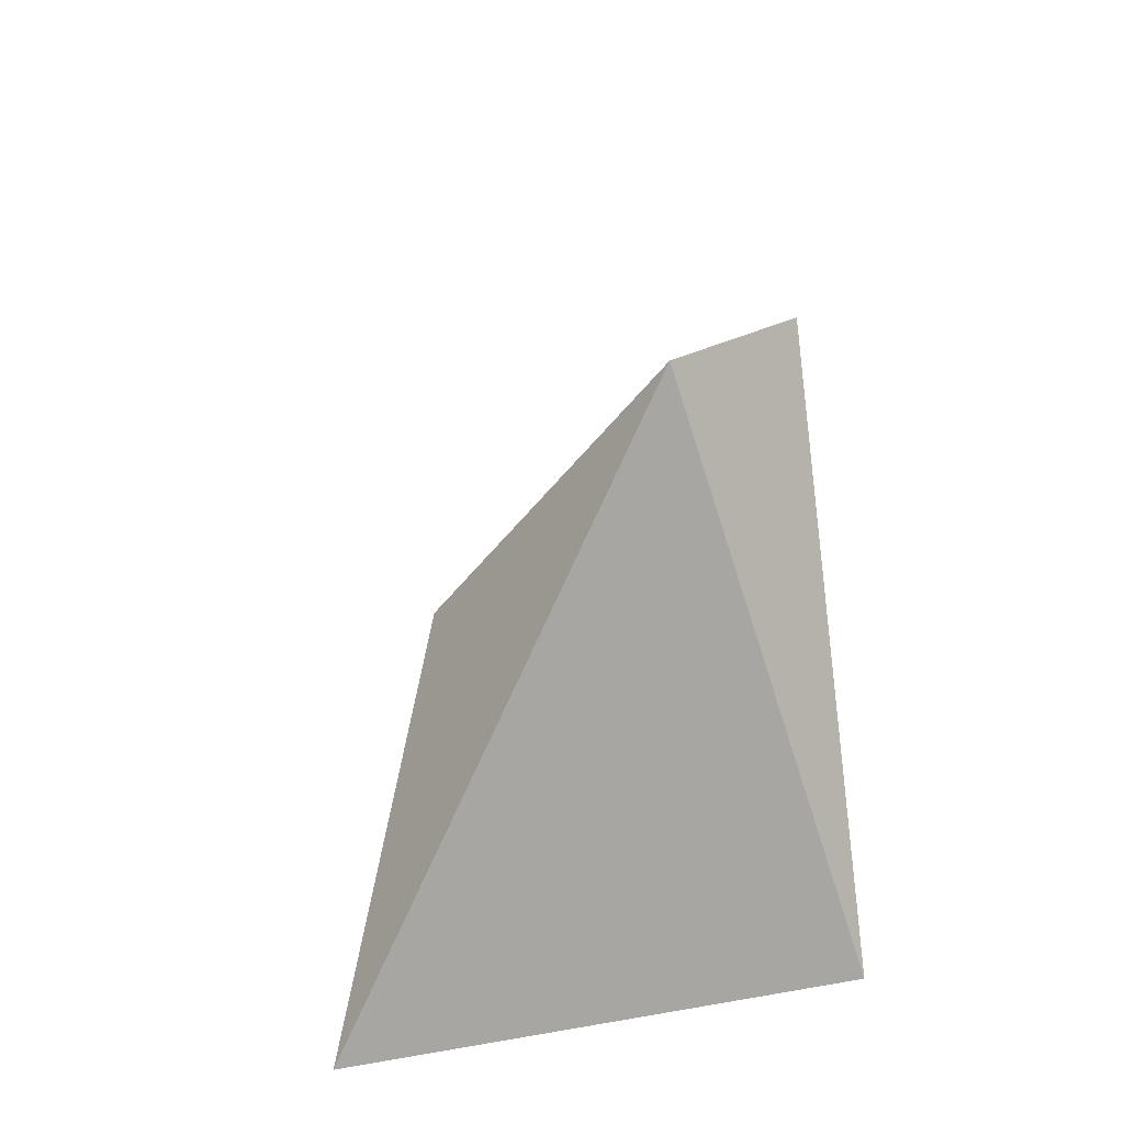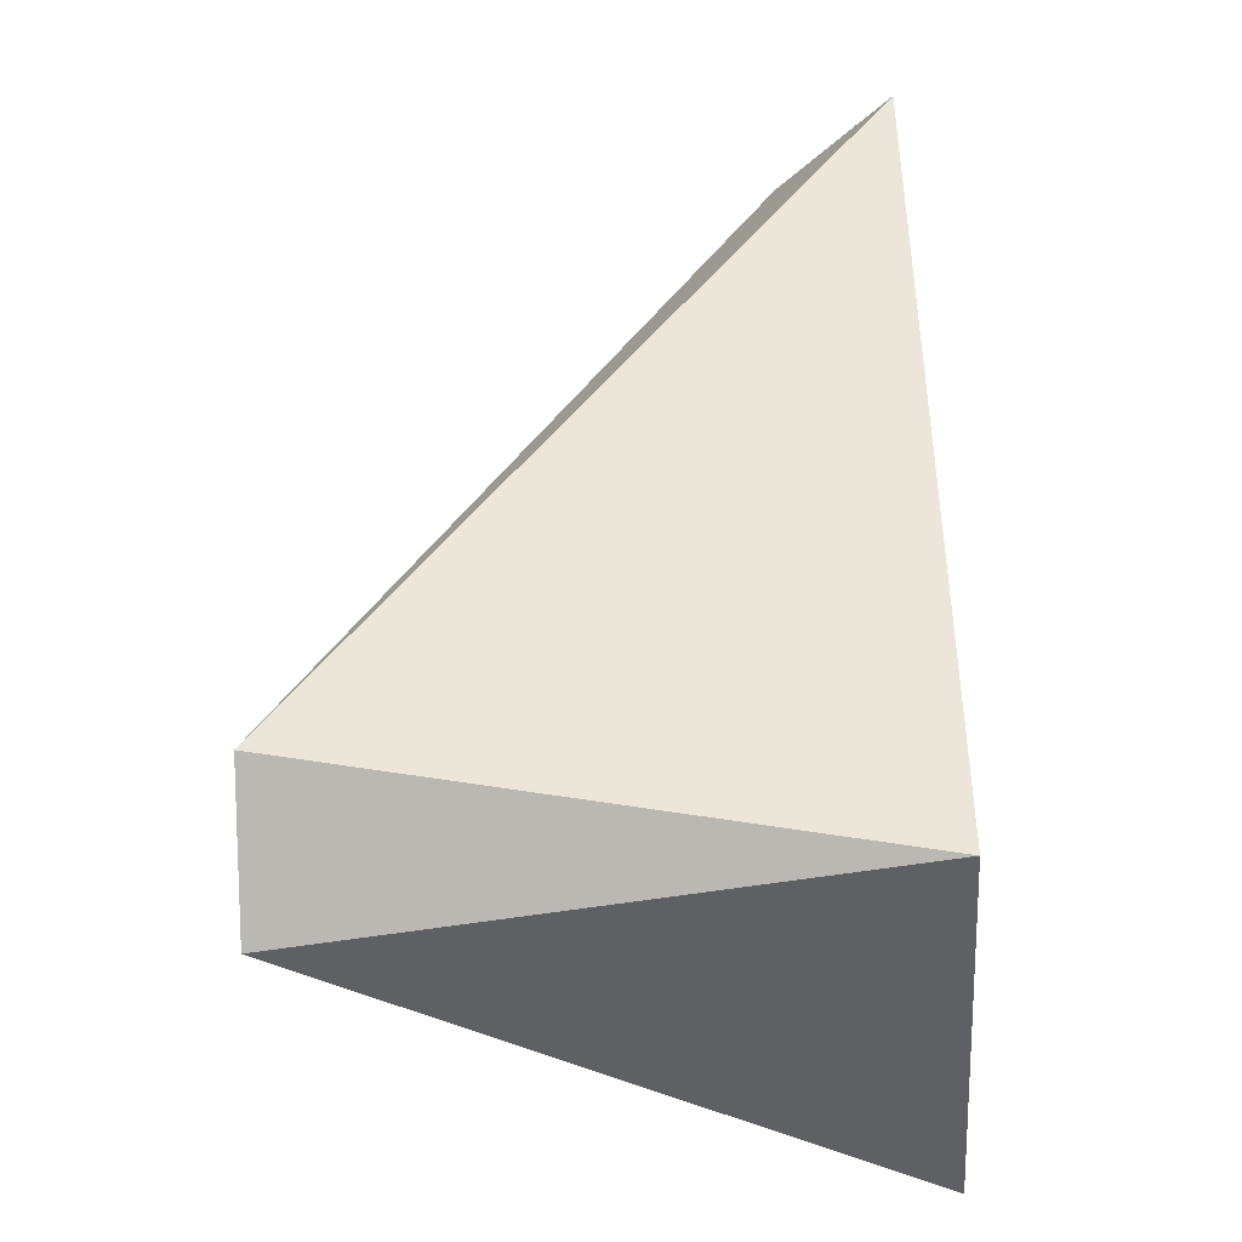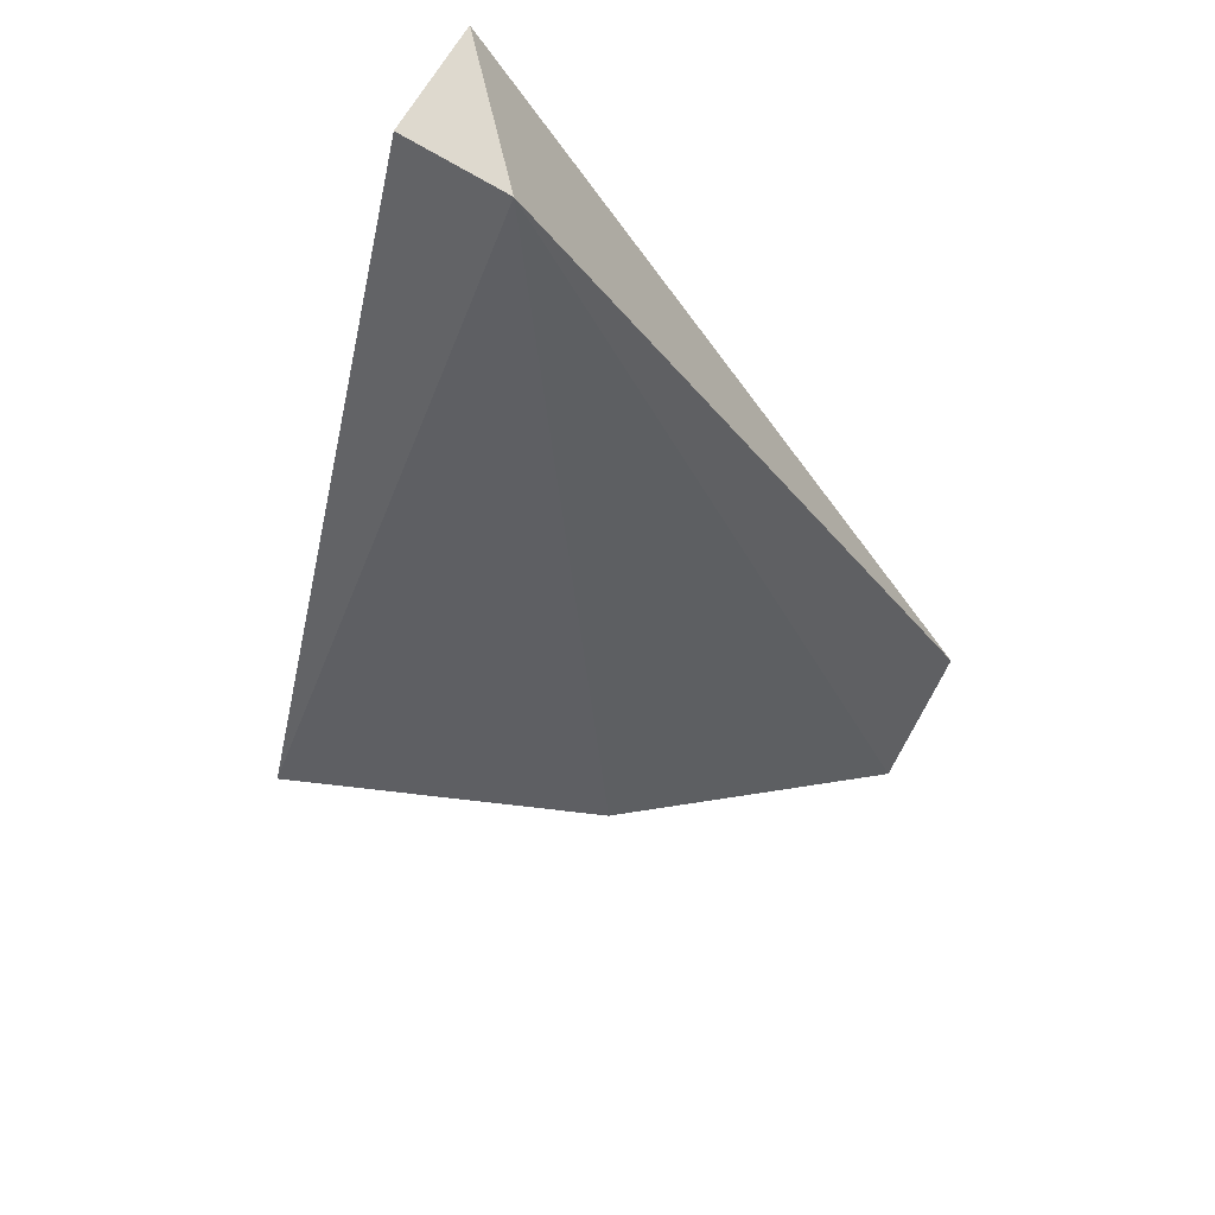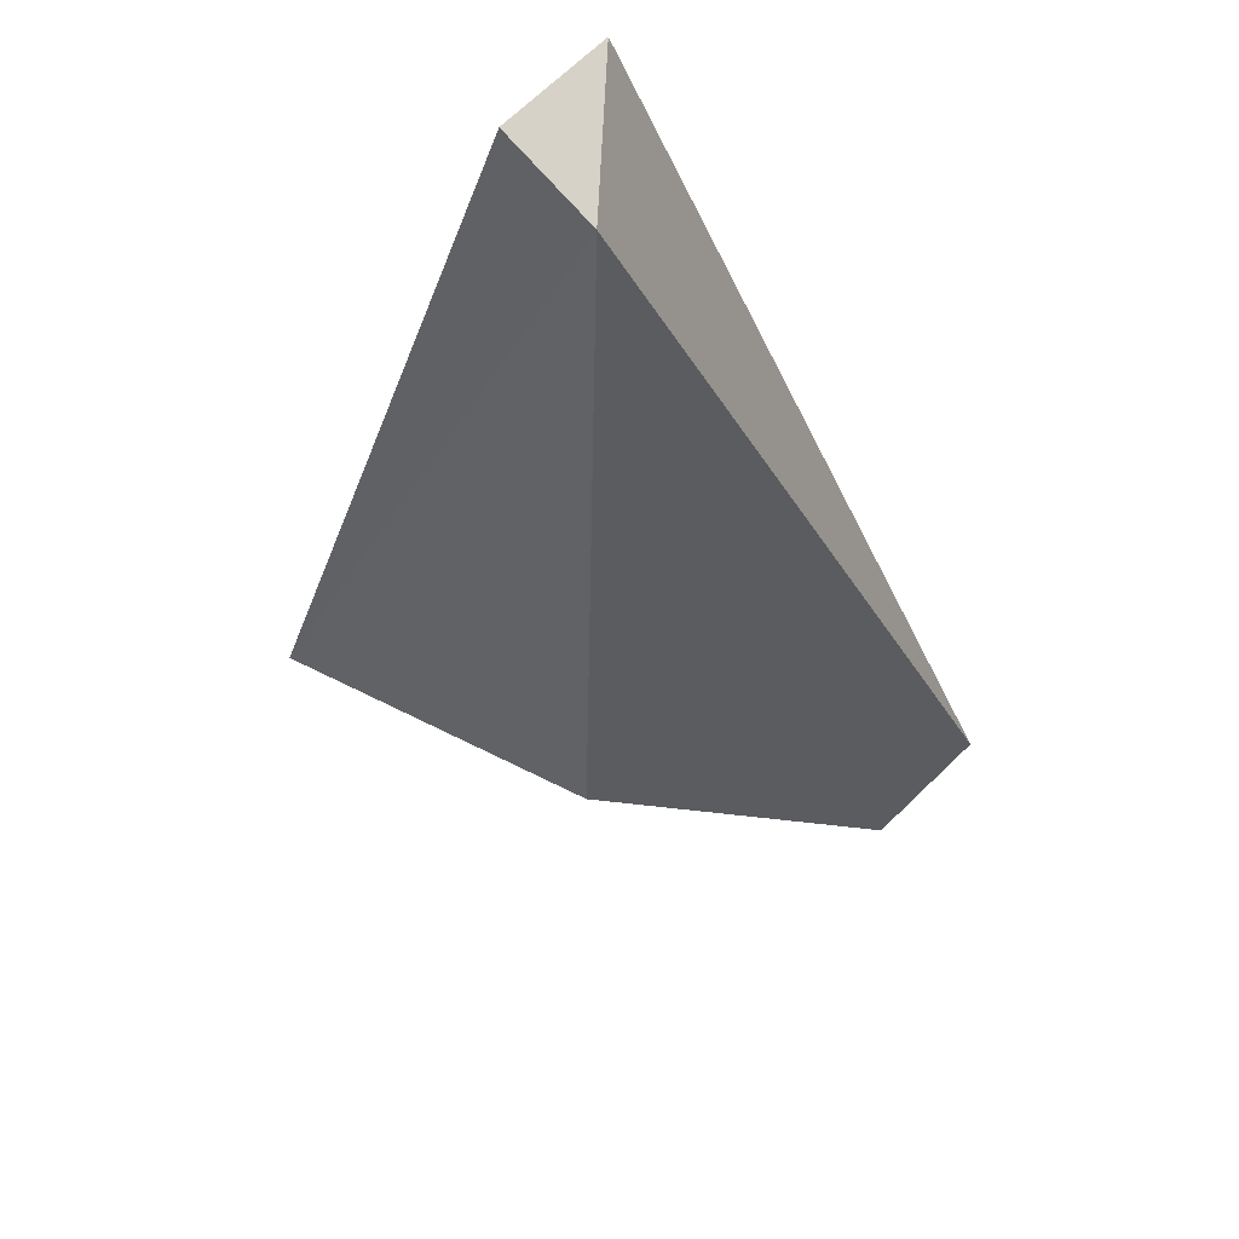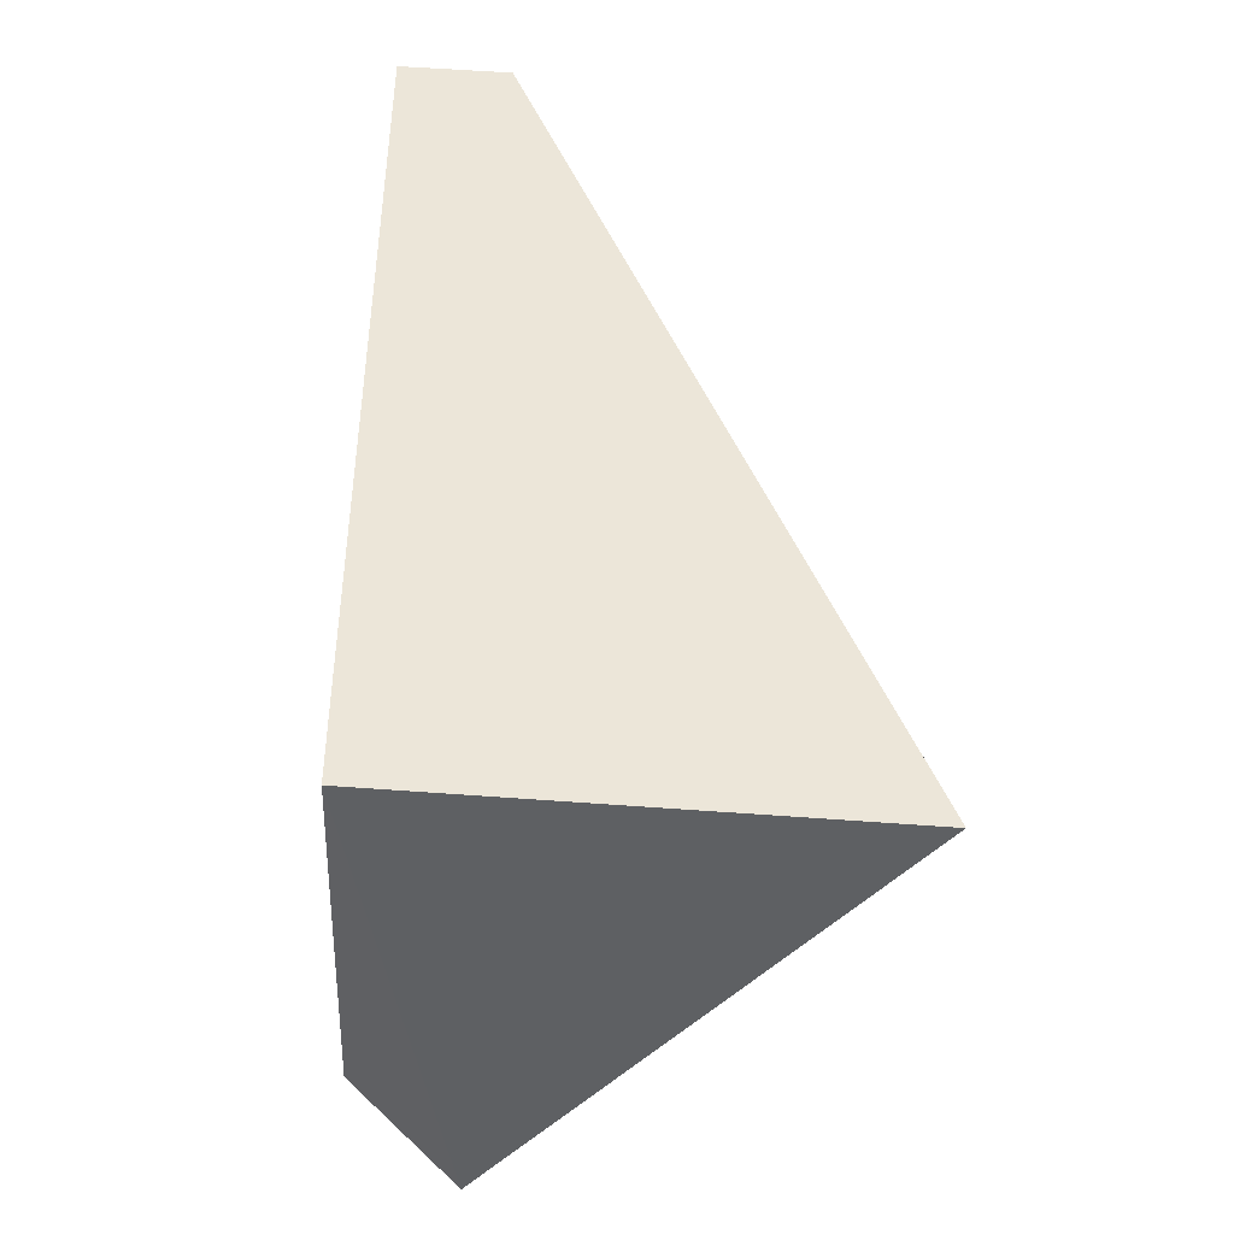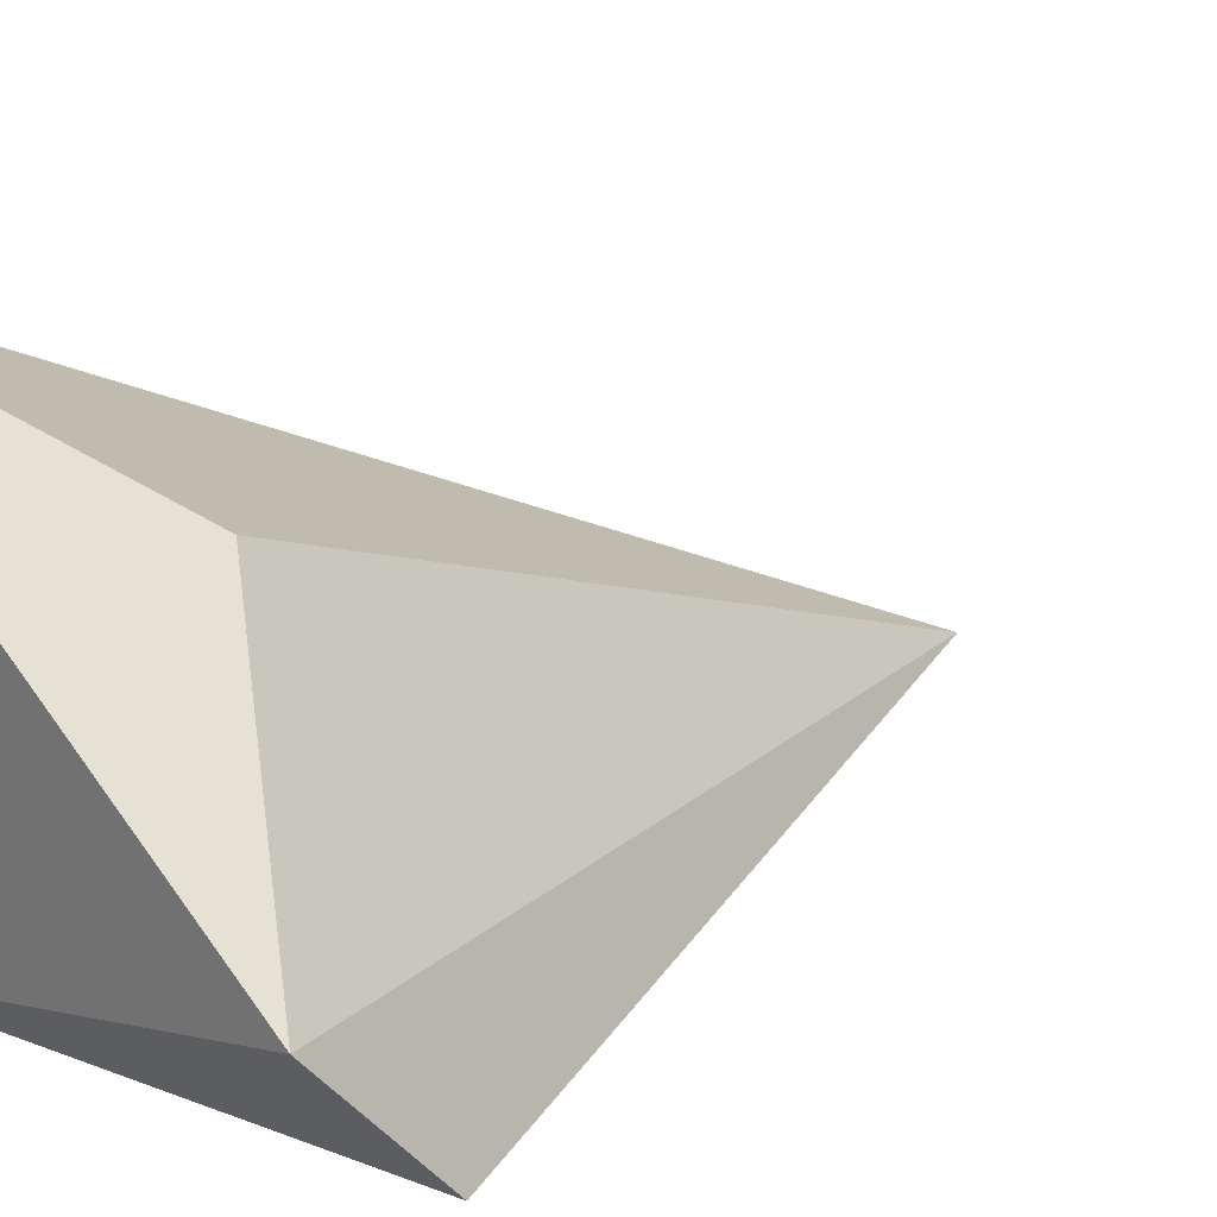
<metadata>
{"format":"obj","ext":"obj","renderer":"f3d","projection":"perspective","resolution":1024,"background":"white","views":[{"elev":-72.8,"azim":-83.4,"up":"+Z"},{"elev":-40.7,"azim":1.9,"up":"+Z"},{"elev":71.6,"azim":-148.6,"up":"+Z"},{"elev":77.3,"azim":-131.9,"up":"+Z"},{"elev":-43.1,"azim":86.2,"up":"+Z"},{"elev":13.8,"azim":-127.6,"up":"+Y"}]}
</metadata>
<code>
v -0.3492 0.5714 0.09526
v -0.1905 0.5714 0.3492
v -0.1905 0.5397 0.3492
v -0.1852 0.6709 0.08687
v -0.1905 0.5397 0.09526
v -0.2857 0.6349 0.127
v -0.3492 0.5397 0.127
v -0.2222 0.5714 0.3492
f 7 3 8
f 2 3 4
f 1 4 5
f 4 3 5
f 4 1 6
f 1 5 7
f 5 3 7
f 3 2 8
f 2 4 8
f 6 1 8
f 4 6 8
f 1 7 8

</code>
